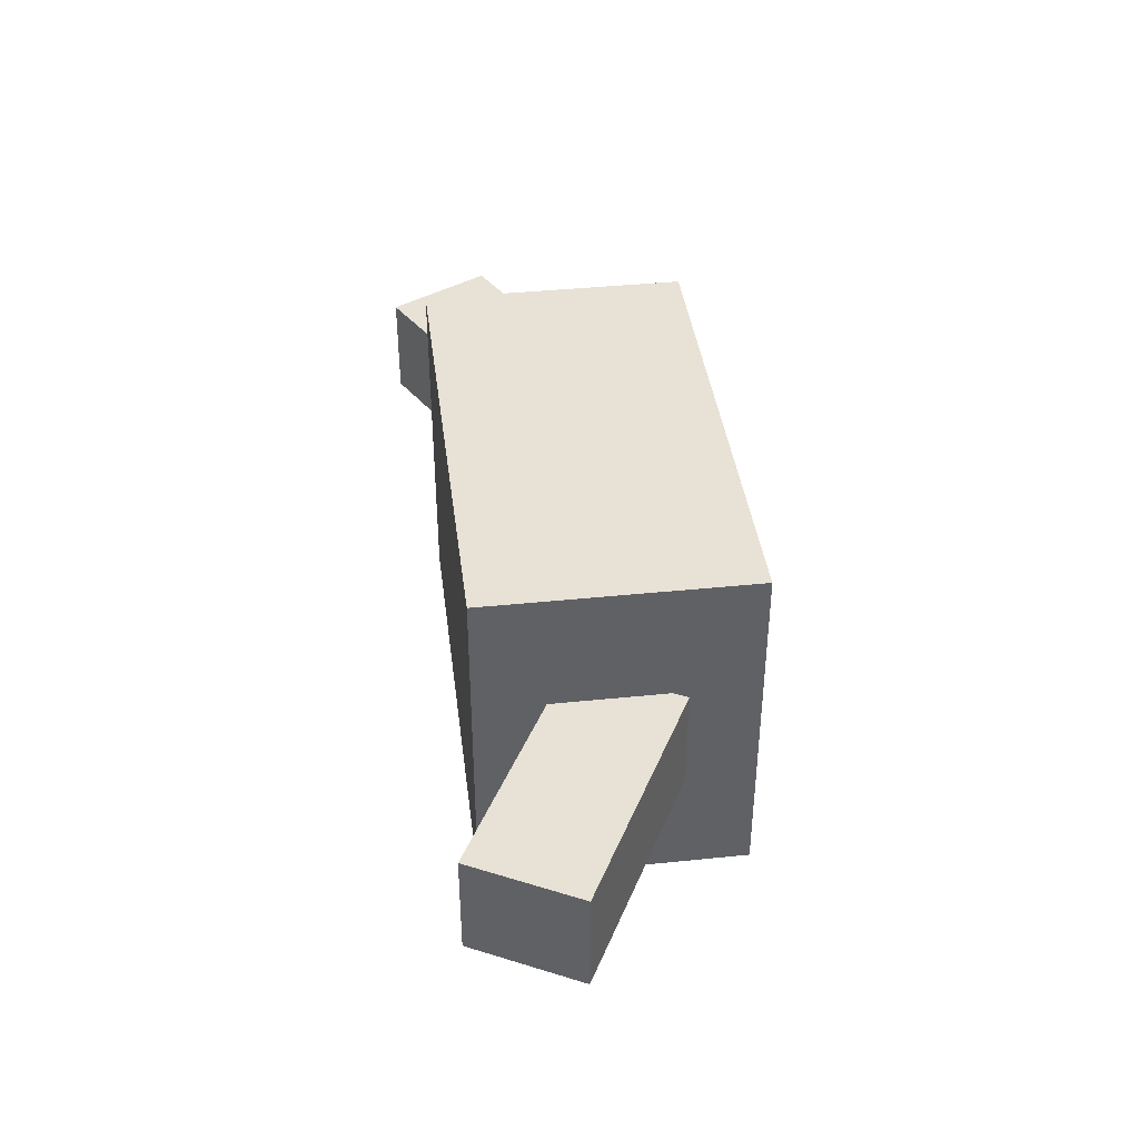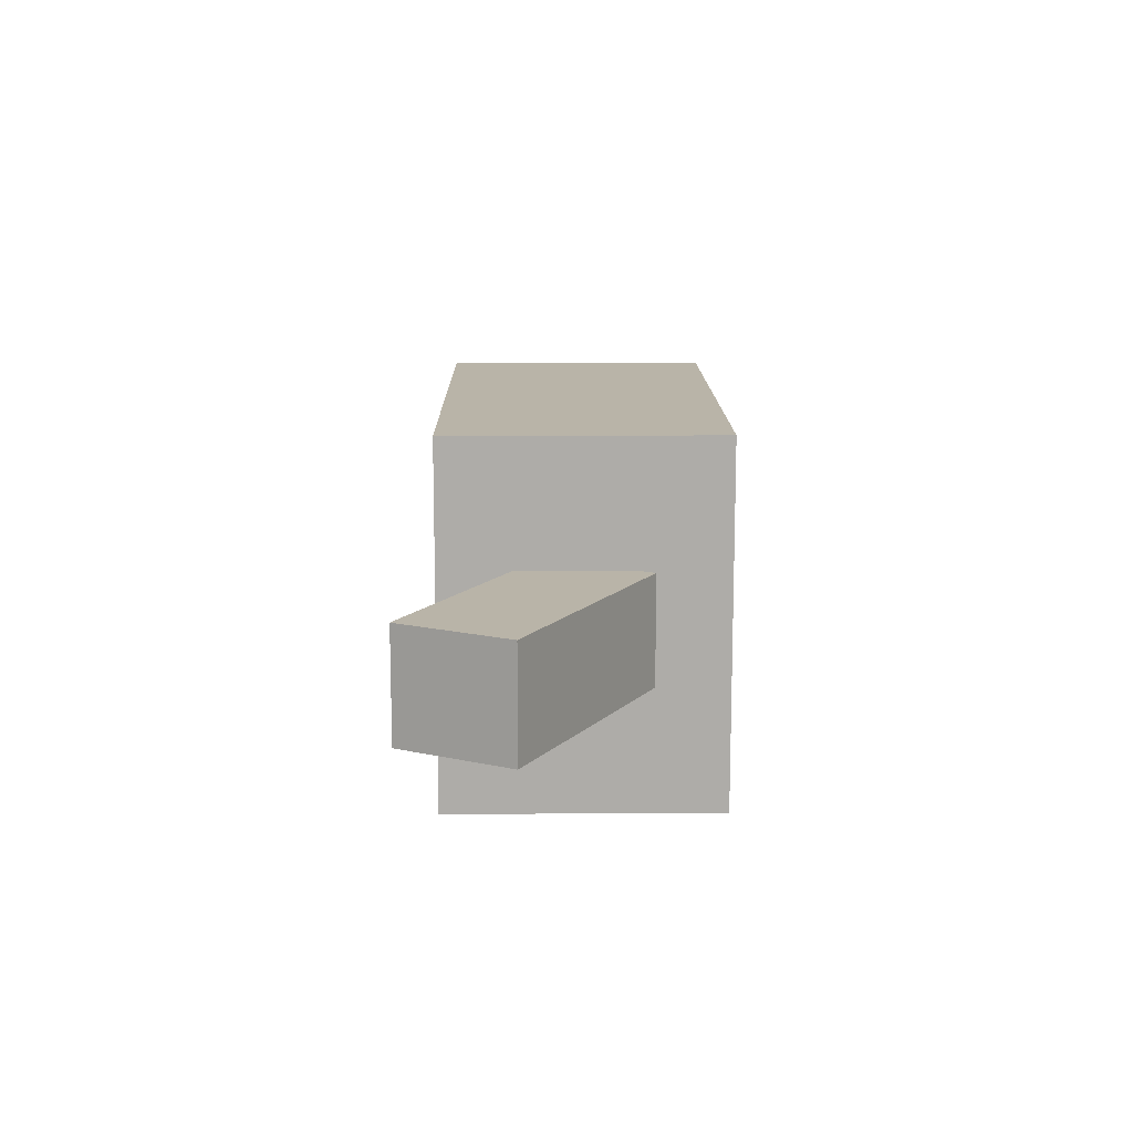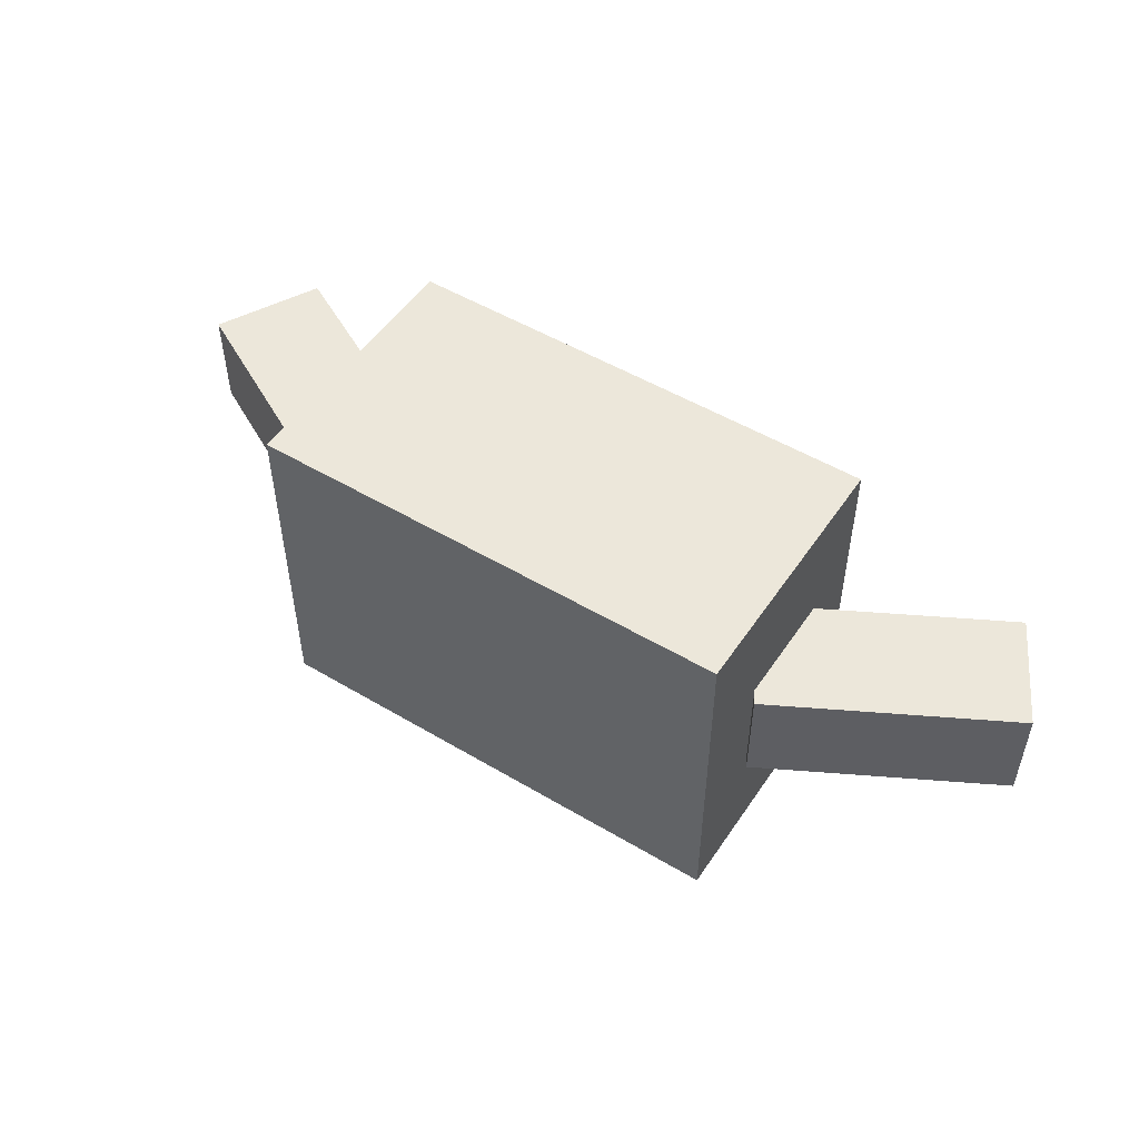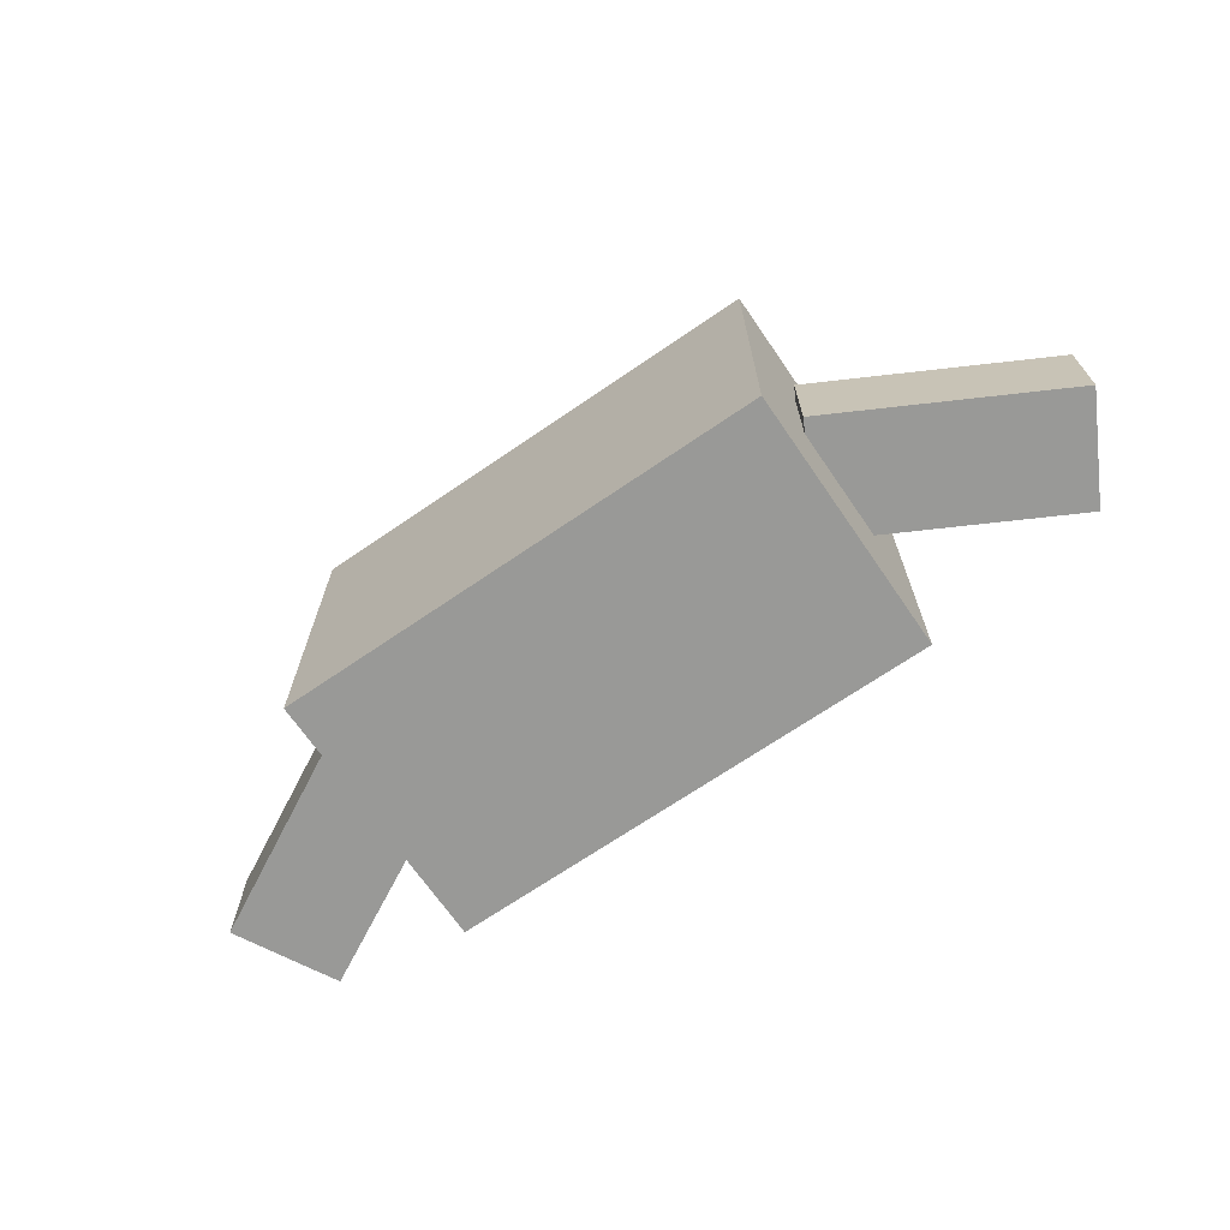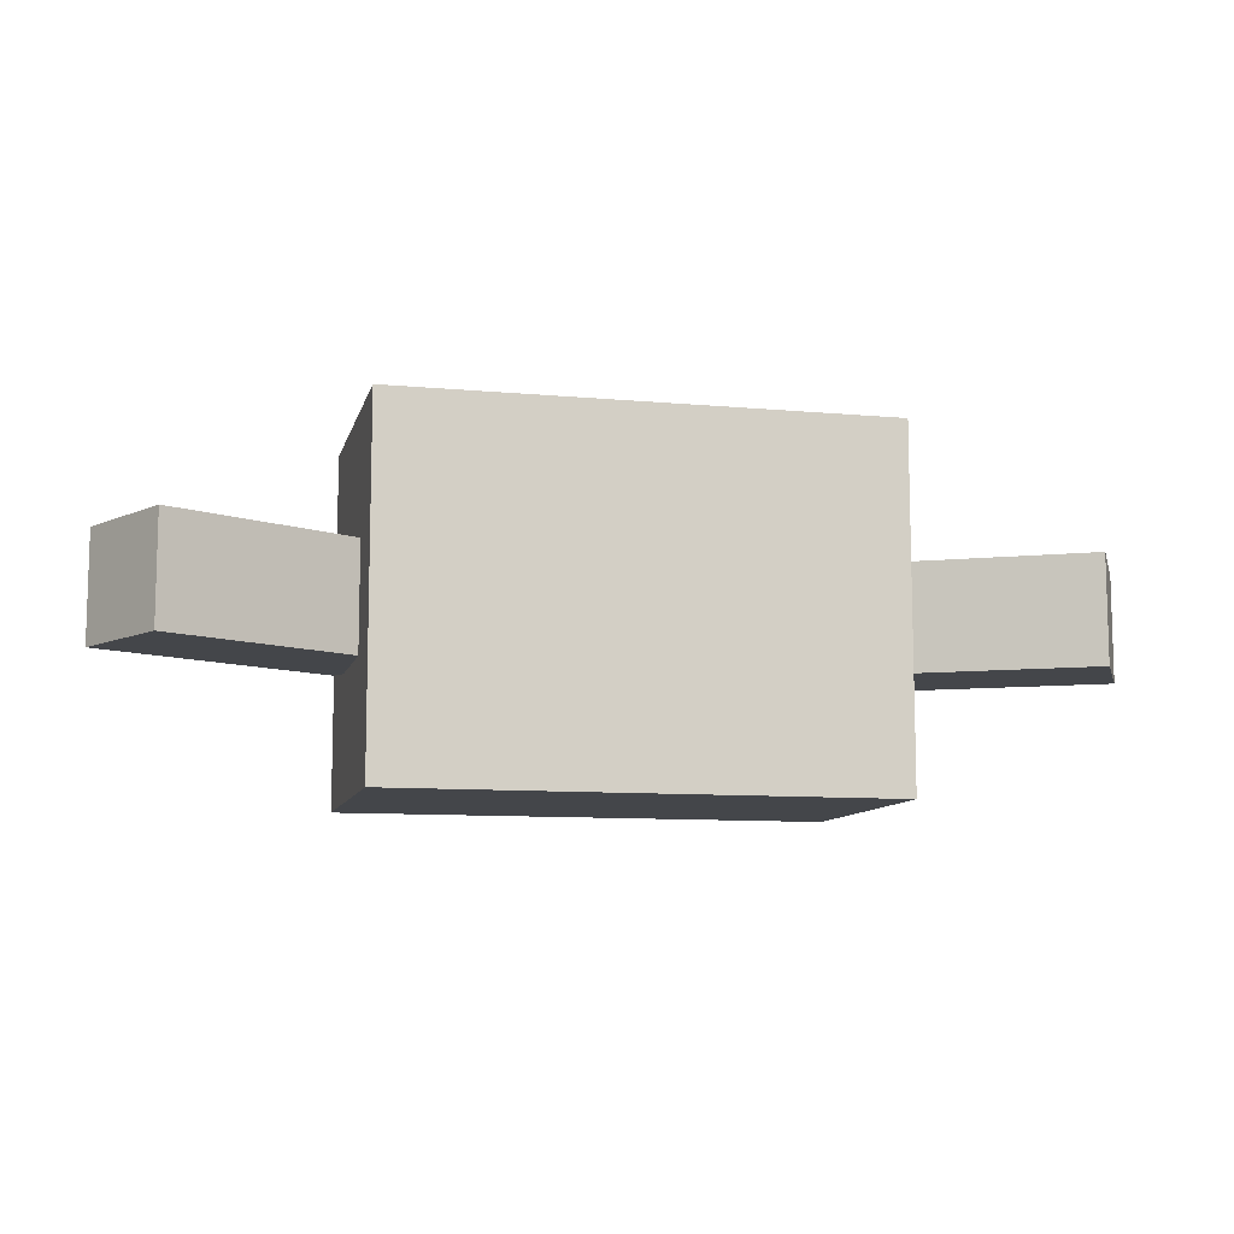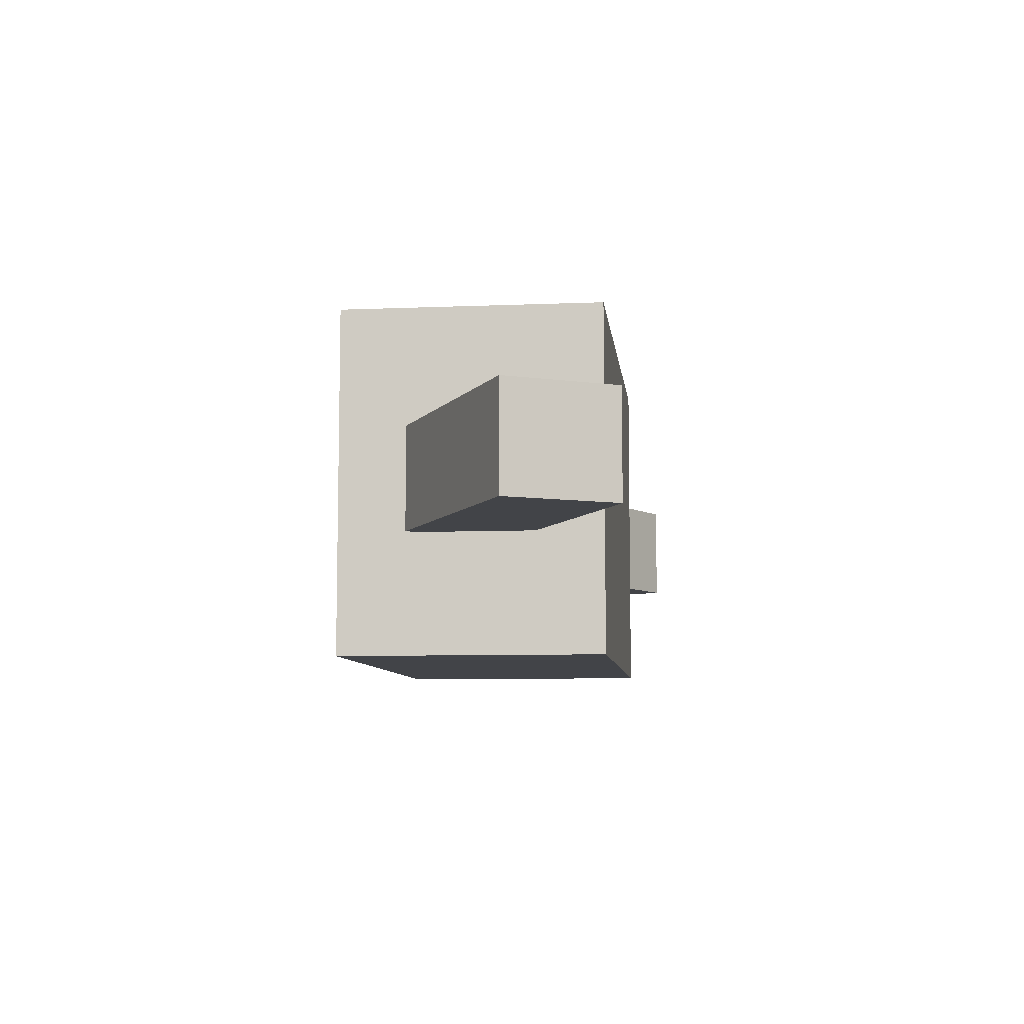
<metadata>
{"format":"obj","ext":"obj","renderer":"f3d","projection":"perspective","resolution":1024,"background":"white","views":[{"elev":40.1,"azim":-97.2,"up":"+Y"},{"elev":13.1,"azim":-90.6,"up":"+Y"},{"elev":51.2,"azim":32.9,"up":"+Y"},{"elev":-68.8,"azim":34.5,"up":"+Y"},{"elev":-9.8,"azim":166.6,"up":"+Y"},{"elev":-7.9,"azim":96.5,"up":"+Y"}]}
</metadata>
<code>
o Cube.002
v -0.4394 -0.3125 -3.8
v -0.4394 -0.3125 -3.324
v -0.4394 0.3125 -3.8
v -0.4394 0.3125 -3.324
v 0.4394 -0.3125 -3.8
v 0.4394 -0.3125 -3.324
v 0.4394 0.3125 -3.8
v 0.4394 0.3125 -3.324
v -0.7581 -0.09449 -3.848
v -0.8563 -0.09449 -3.663
v -0.7581 0.09449 -3.848
v -0.8563 0.09449 -3.663
v -0.3545 -0.09449 -3.633
v -0.4526 -0.09449 -3.449
v -0.3545 0.09449 -3.633
v -0.4526 0.09449 -3.449
v 0.7581 -0.09449 -3.848
v 0.8563 -0.09449 -3.663
v 0.7581 0.09449 -3.848
v 0.8563 0.09449 -3.663
v 0.3545 -0.09449 -3.633
v 0.4526 -0.09449 -3.449
v 0.3545 0.09449 -3.633
v 0.4526 0.09449 -3.449
f 1 2 4 3
f 3 4 8 7
f 7 8 6 5
f 5 6 2 1
f 3 7 5 1
f 8 4 2 6
f 9 10 12 11
f 11 12 16 15
f 15 16 14 13
f 13 14 10 9
f 11 15 13 9
f 16 12 10 14
f 17 19 20 18
f 19 23 24 20
f 23 21 22 24
f 21 17 18 22
f 19 17 21 23
f 24 22 18 20

</code>
